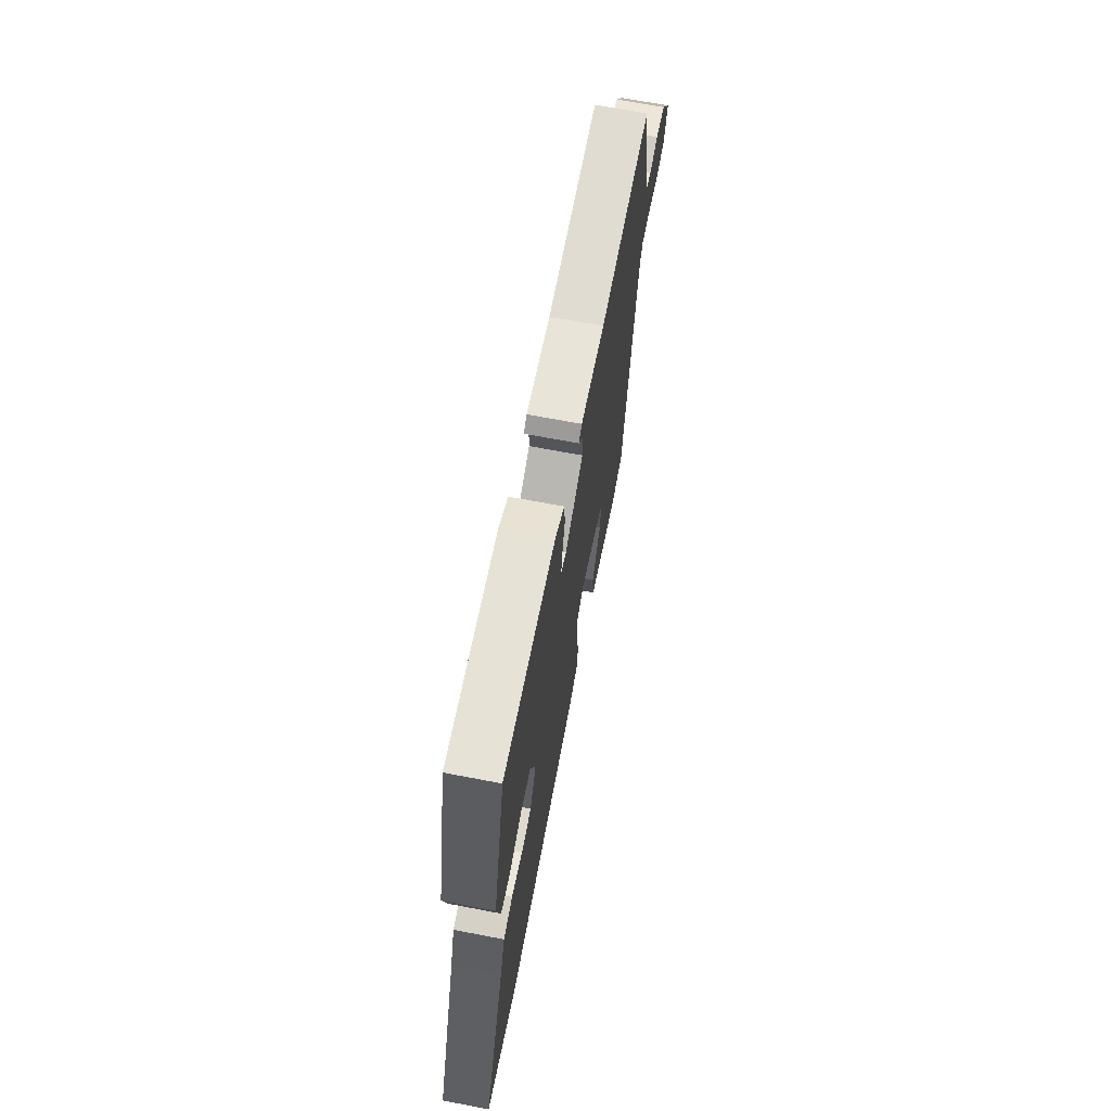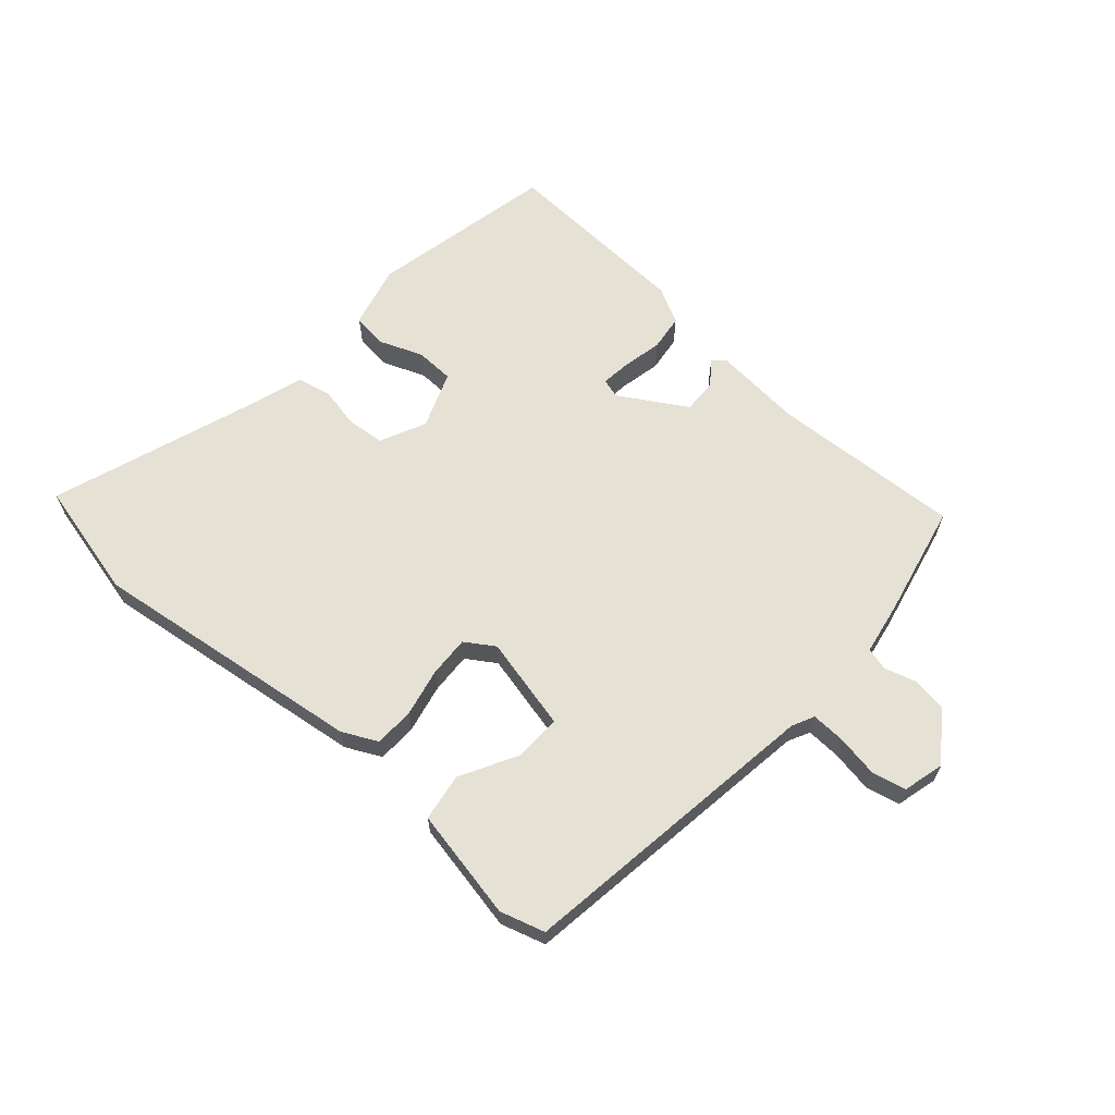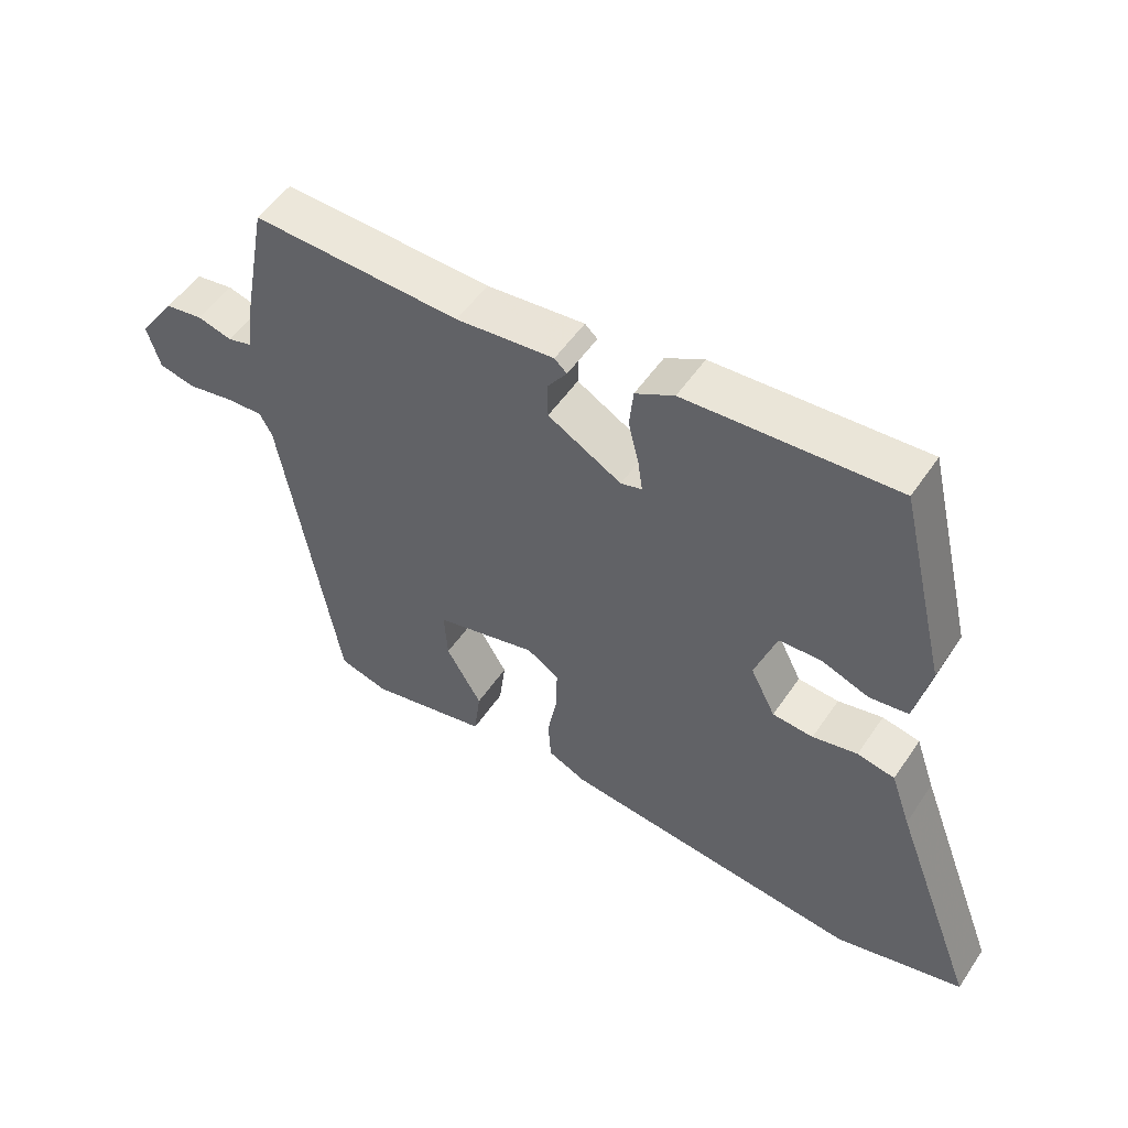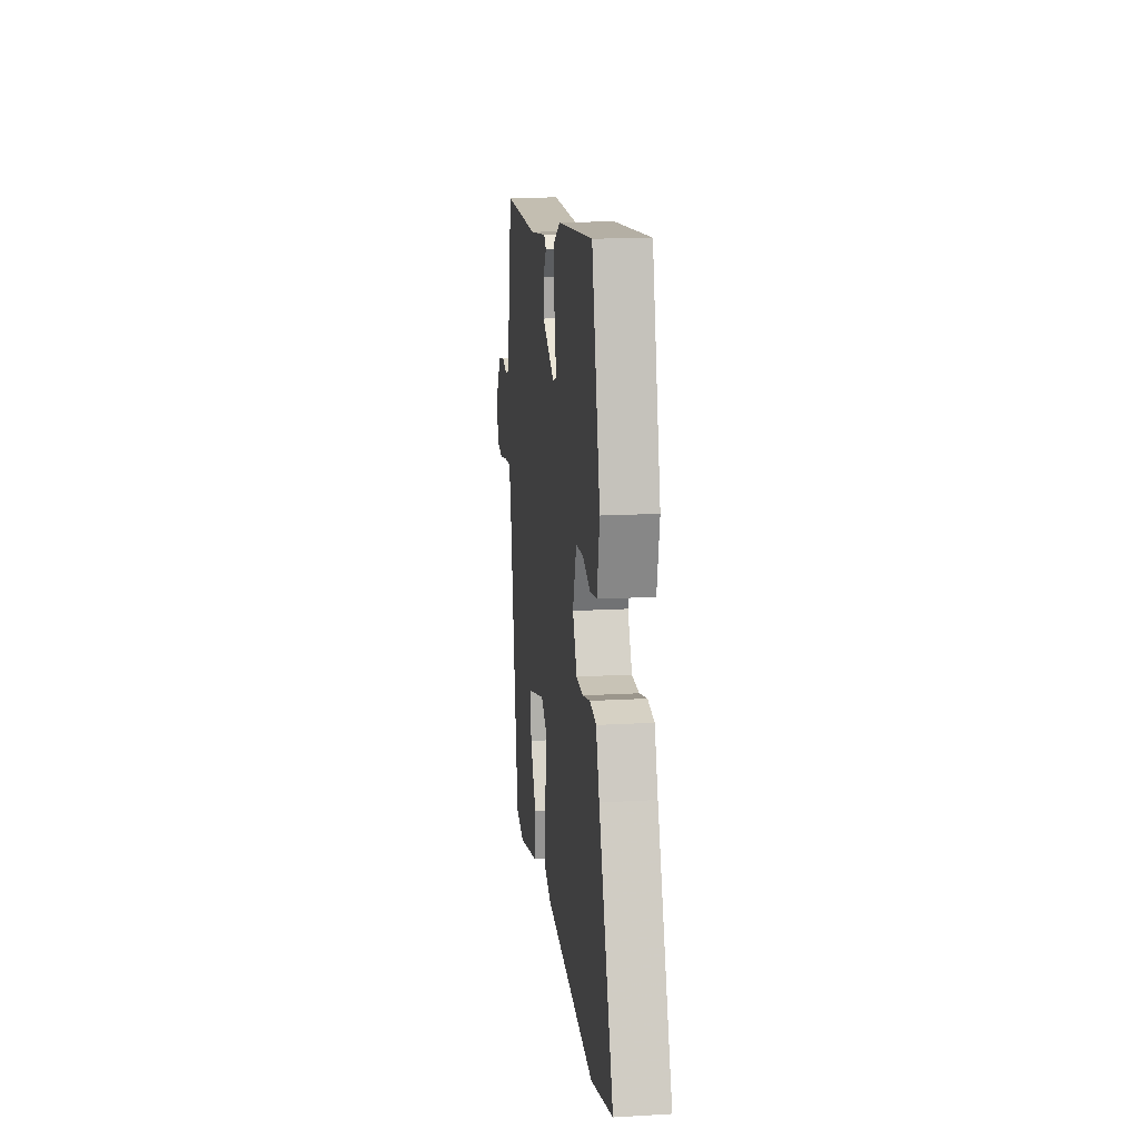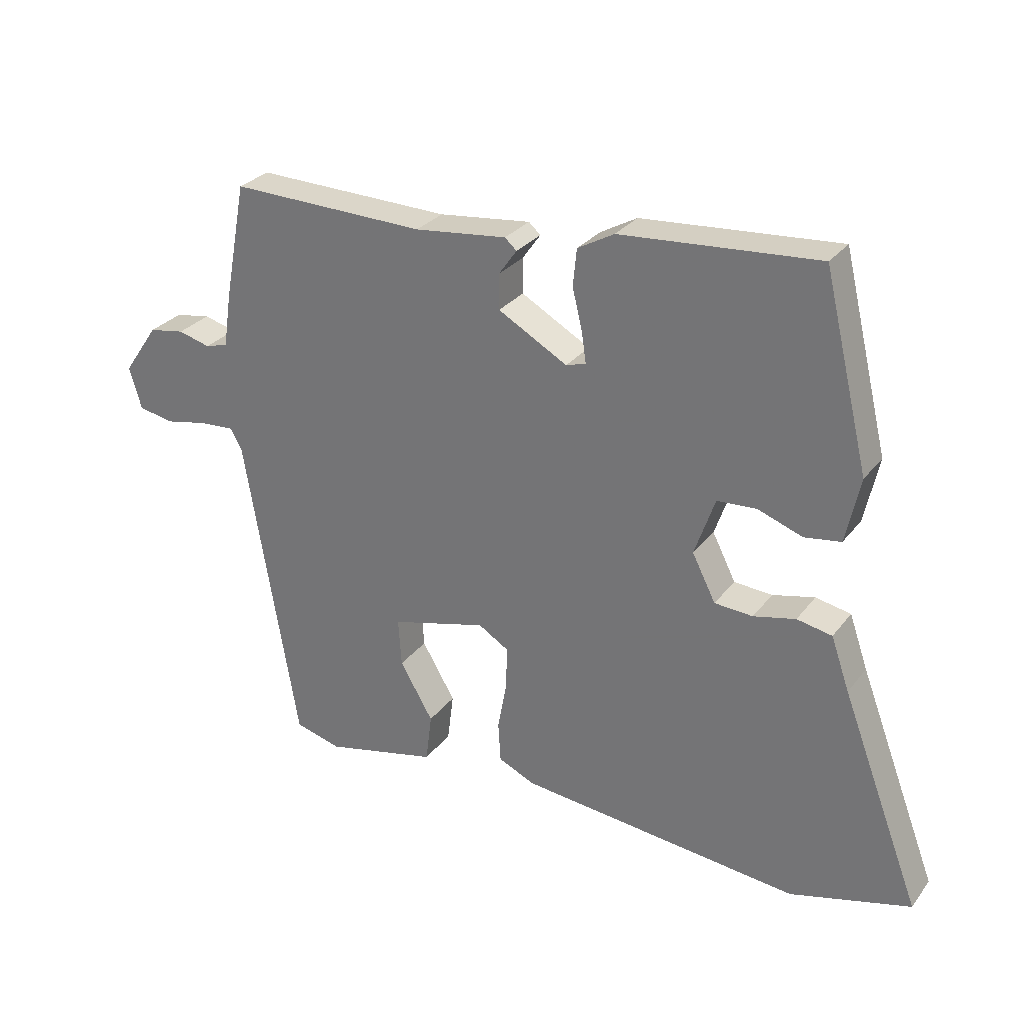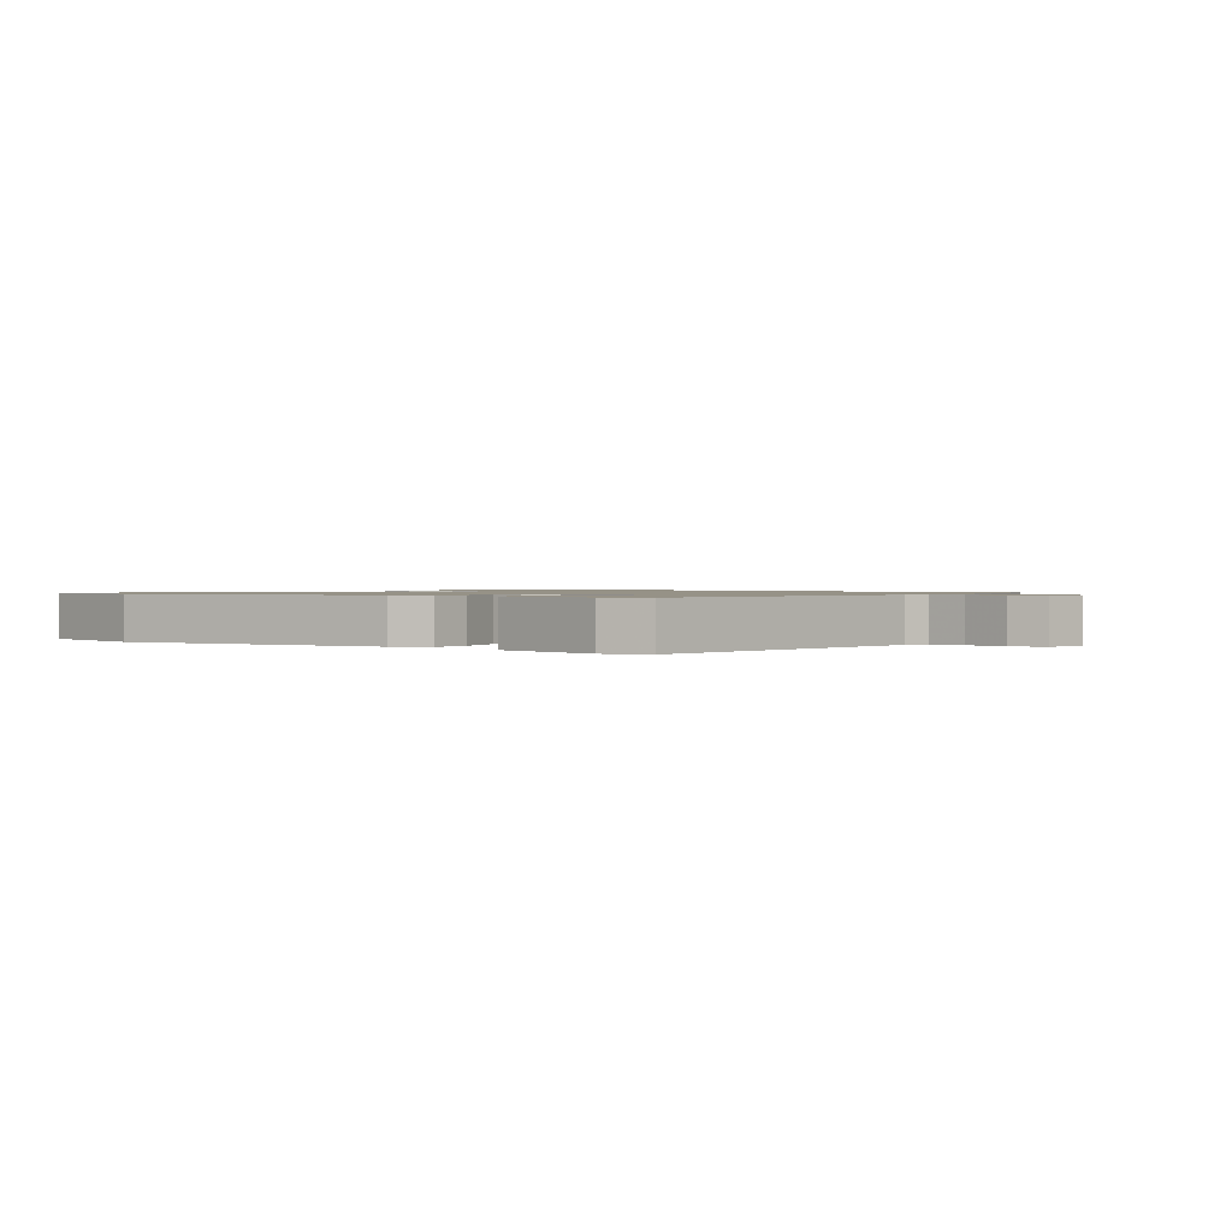
<metadata>
{"format":"obj","ext":"obj","renderer":"f3d","projection":"perspective","resolution":1024,"background":"white","views":[{"elev":67.7,"azim":100.9,"up":"+Z"},{"elev":64.1,"azim":-140.2,"up":"+Y"},{"elev":52.8,"azim":33.3,"up":"+Z"},{"elev":15.7,"azim":83.1,"up":"+Z"},{"elev":28.8,"azim":29.8,"up":"+Z"},{"elev":1.1,"azim":-146.1,"up":"+Y"}]}
</metadata>
<code>
v -0.441 0.07 -0.501
v -0.527 0.07 0.008
v -0.546 0.07 0.044
v -0.603 0.07 0.04
v -0.672 0.07 0.026
v -0.729 0.07 0.037
v -0.749 0.07 0.105
v -0.692 0.07 0.187
v -0.634 0.07 0.197
v -0.582 0.07 0.183
v -0.545 0.07 0.194
v -0.532 0.07 0.281
v -0.496 0.07 0.47
v -0.179 0.07 0.462
v -0.03 0.07 0.479
v -0.011 0.07 0.462
v -0.04 0.07 0.421
v -0.04 0.07 0.364
v 0.072 0.07 0.301
v 0.104 0.07 0.311
v 0.097 0.07 0.36
v 0.081 0.07 0.426
v 0.087 0.07 0.486
v 0.146 0.07 0.519
v 0.464 0.07 0.543
v 0.538 0.07 0.237
v 0.515 0.07 0.131
v 0.456 0.07 0.122
v 0.384 0.07 0.148
v 0.32 0.07 0.144
v 0.287 0.07 0.049
v 0.325 0.07 -0.026
v 0.387 0.07 -0.03
v 0.455 0.07 -0.014
v 0.512 0.07 -0.025
v 0.542 0.07 -0.111
v 0.672 0.07 -0.453
v 0.477 0.07 -0.506
v 0.019 0.07 -0.46
v -0.04 0.07 -0.433
v -0.044 0.07 -0.367
v -0.029 0.07 -0.286
v -0.028 0.07 -0.218
v -0.077 0.07 -0.188
v -0.232 0.07 -0.229
v -0.227 0.07 -0.307
v -0.173 0.07 -0.399
v -0.183 0.07 -0.479
v -0.366 0.07 -0.521
v -0.441 0 -0.501
v -0.527 0 0.008
v -0.546 0 0.044
v -0.603 0 0.04
v -0.672 0 0.026
v -0.729 0 0.037
v -0.749 0 0.105
v -0.692 0 0.187
v -0.634 0 0.197
v -0.582 0 0.183
v -0.545 0 0.194
v -0.532 0 0.281
v -0.496 0 0.47
v -0.179 0 0.462
v -0.03 0 0.479
v -0.011 0 0.462
v -0.04 0 0.421
v -0.04 0 0.364
v 0.072 0 0.301
v 0.104 0 0.311
v 0.097 0 0.36
v 0.081 0 0.426
v 0.087 0 0.486
v 0.146 0 0.519
v 0.464 0 0.543
v 0.538 0 0.237
v 0.515 0 0.131
v 0.456 0 0.122
v 0.384 0 0.148
v 0.32 0 0.144
v 0.287 0 0.049
v 0.325 0 -0.026
v 0.387 0 -0.03
v 0.455 0 -0.014
v 0.512 0 -0.025
v 0.542 0 -0.111
v 0.672 0 -0.453
v 0.477 0 -0.506
v 0.019 0 -0.46
v -0.04 0 -0.433
v -0.044 0 -0.367
v -0.029 0 -0.286
v -0.028 0 -0.218
v -0.077 0 -0.188
v -0.232 0 -0.229
v -0.227 0 -0.307
v -0.173 0 -0.399
v -0.183 0 -0.479
v -0.366 0 -0.521
f 49 1 2
f 48 49 2
f 47 48 2
f 46 47 2
f 45 46 2 3
f 44 45 3
f 40 41 42
f 39 40 42
f 38 39 42
f 37 38 42
f 36 37 42
f 36 42 43
f 35 36 43
f 34 35 43
f 33 34 43
f 32 33 43 44
f 27 28 29
f 26 27 29
f 25 26 29
f 24 25 29
f 23 24 29
f 22 23 29
f 21 22 29
f 20 21 29 30
f 19 20 30 31
f 14 15 16 17
f 14 17 18
f 13 14 18
f 12 13 18
f 11 12 18
f 8 9 10
f 7 8 10
f 6 7 10
f 5 6 10
f 4 5 10
f 3 4 10 11
f 31 32 44
f 19 31 44
f 18 19 44
f 11 18 44
f 3 11 44
f 51 50 98
f 51 98 97
f 51 97 96
f 51 96 95
f 52 51 95 94
f 52 94 93
f 91 90 89
f 91 89 88
f 91 88 87
f 91 87 86
f 91 86 85
f 92 91 85
f 92 85 84
f 92 84 83
f 92 83 82
f 93 92 82 81
f 78 77 76
f 78 76 75
f 78 75 74
f 78 74 73
f 78 73 72
f 78 72 71
f 78 71 70
f 79 78 70 69
f 80 79 69 68
f 66 65 64 63
f 67 66 63
f 67 63 62
f 67 62 61
f 67 61 60
f 59 58 57
f 59 57 56
f 59 56 55
f 59 55 54
f 59 54 53
f 60 59 53 52
f 93 81 80
f 93 80 68
f 93 68 67
f 93 67 60
f 93 60 52
f 1 50 51 2
f 2 51 52 3
f 3 52 53 4
f 4 53 54 5
f 5 54 55 6
f 6 55 56 7
f 7 56 57 8
f 8 57 58 9
f 9 58 59 10
f 10 59 60 11
f 11 60 61 12
f 12 61 62 13
f 13 62 63 14
f 14 63 64 15
f 15 64 65 16
f 16 65 66 17
f 17 66 67 18
f 18 67 68 19
f 19 68 69 20
f 20 69 70 21
f 21 70 71 22
f 22 71 72 23
f 23 72 73 24
f 24 73 74 25
f 25 74 75 26
f 26 75 76 27
f 27 76 77 28
f 28 77 78 29
f 29 78 79 30
f 30 79 80 31
f 31 80 81 32
f 32 81 82 33
f 33 82 83 34
f 34 83 84 35
f 35 84 85 36
f 36 85 86 37
f 37 86 87 38
f 38 87 88 39
f 39 88 89 40
f 40 89 90 41
f 41 90 91 42
f 42 91 92 43
f 43 92 93 44
f 44 93 94 45
f 45 94 95 46
f 46 95 96 47
f 47 96 97 48
f 48 97 98 49
f 49 98 50 1

</code>
